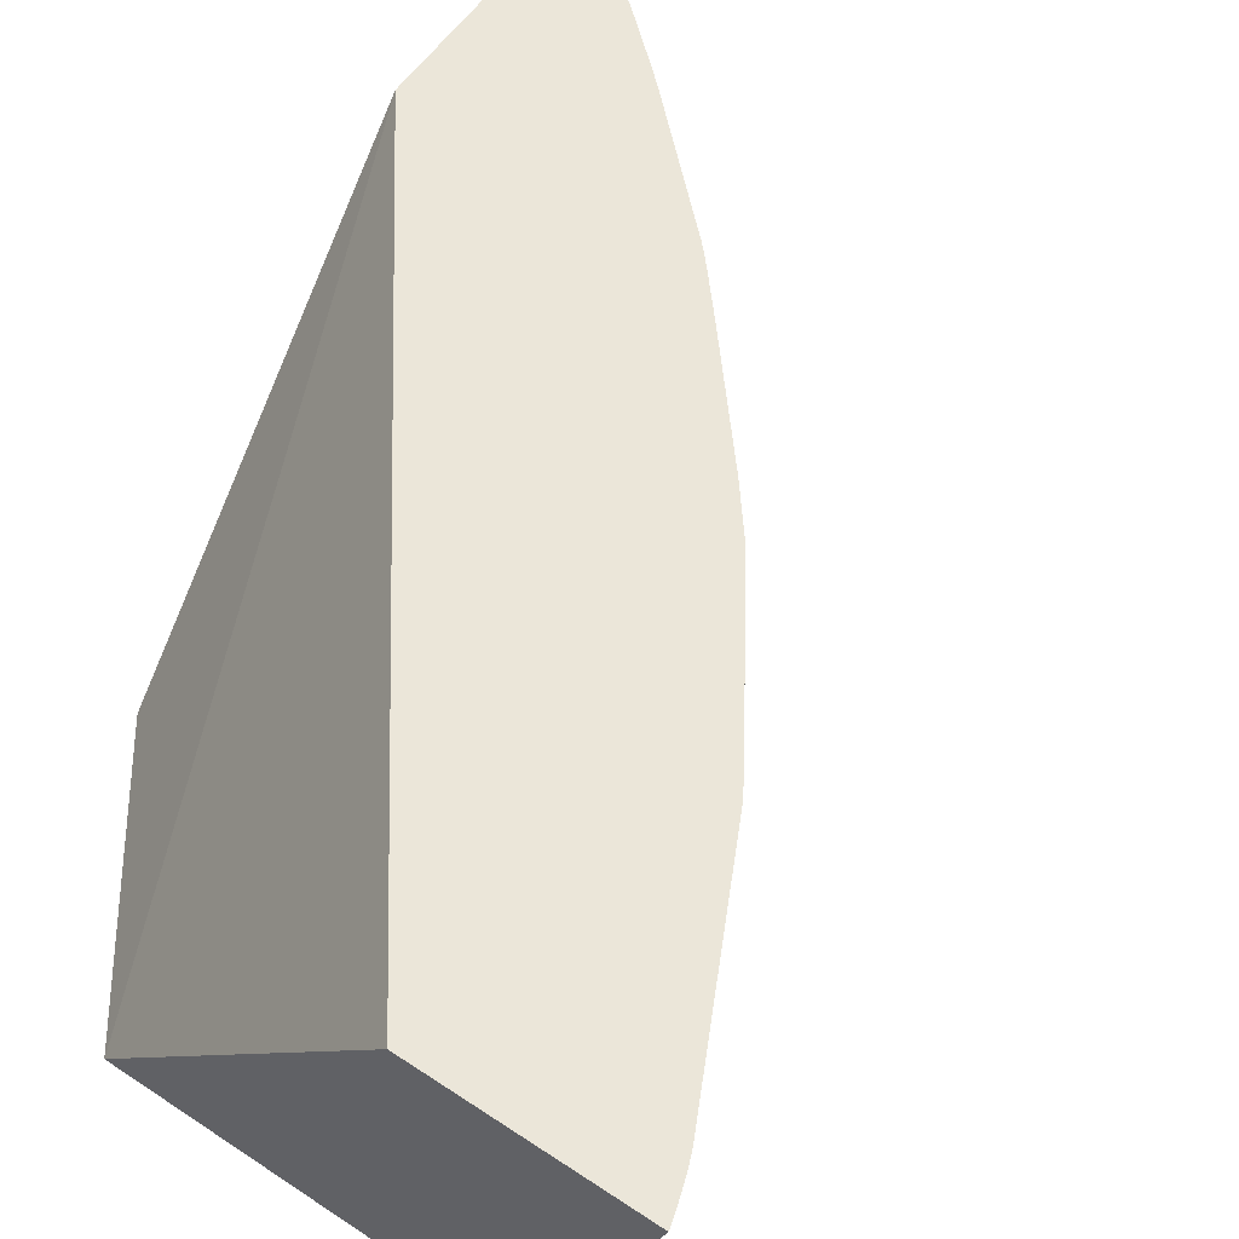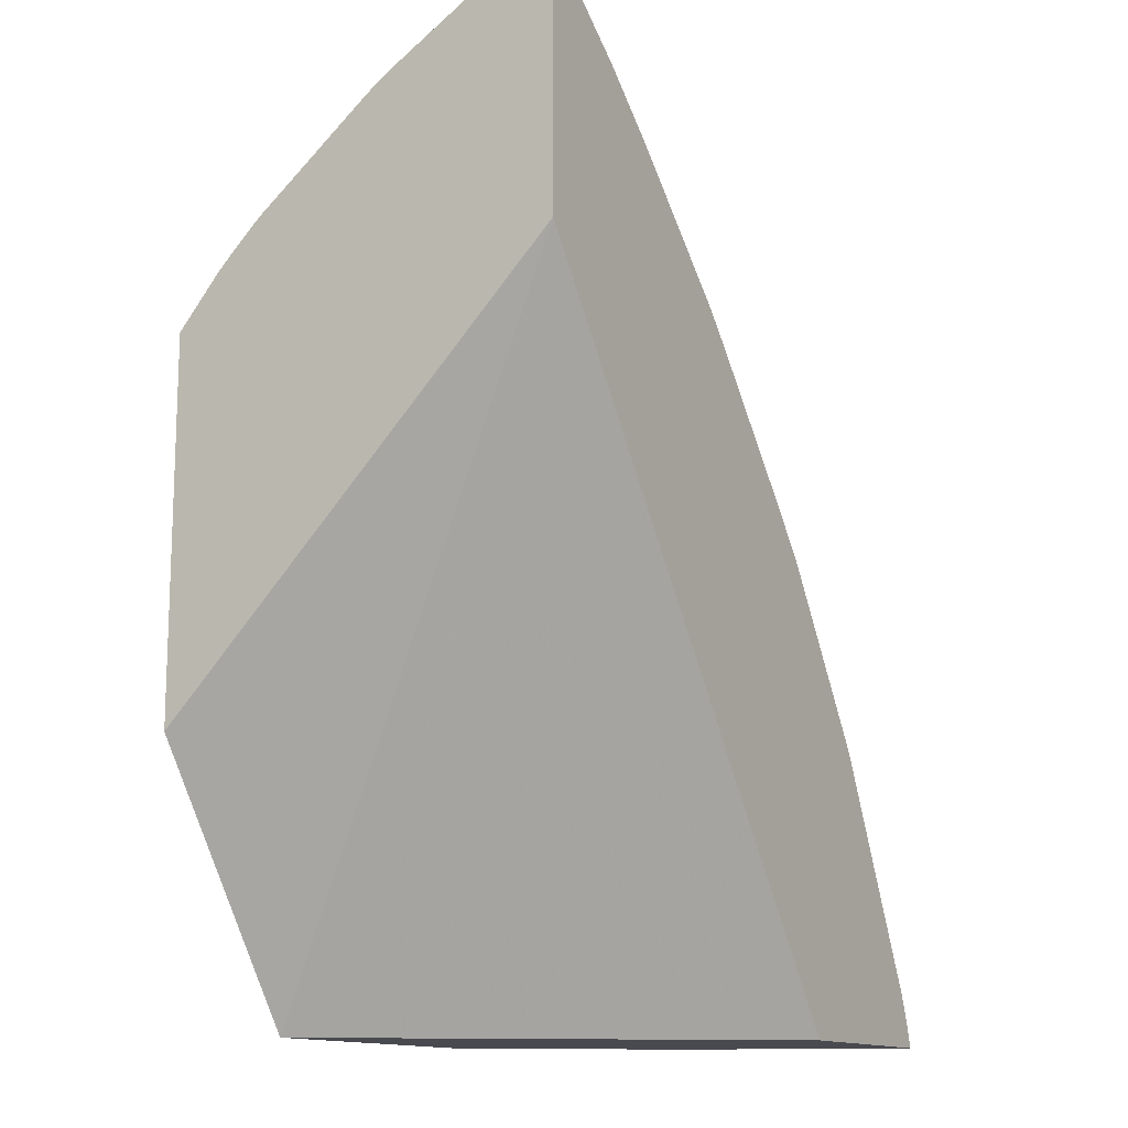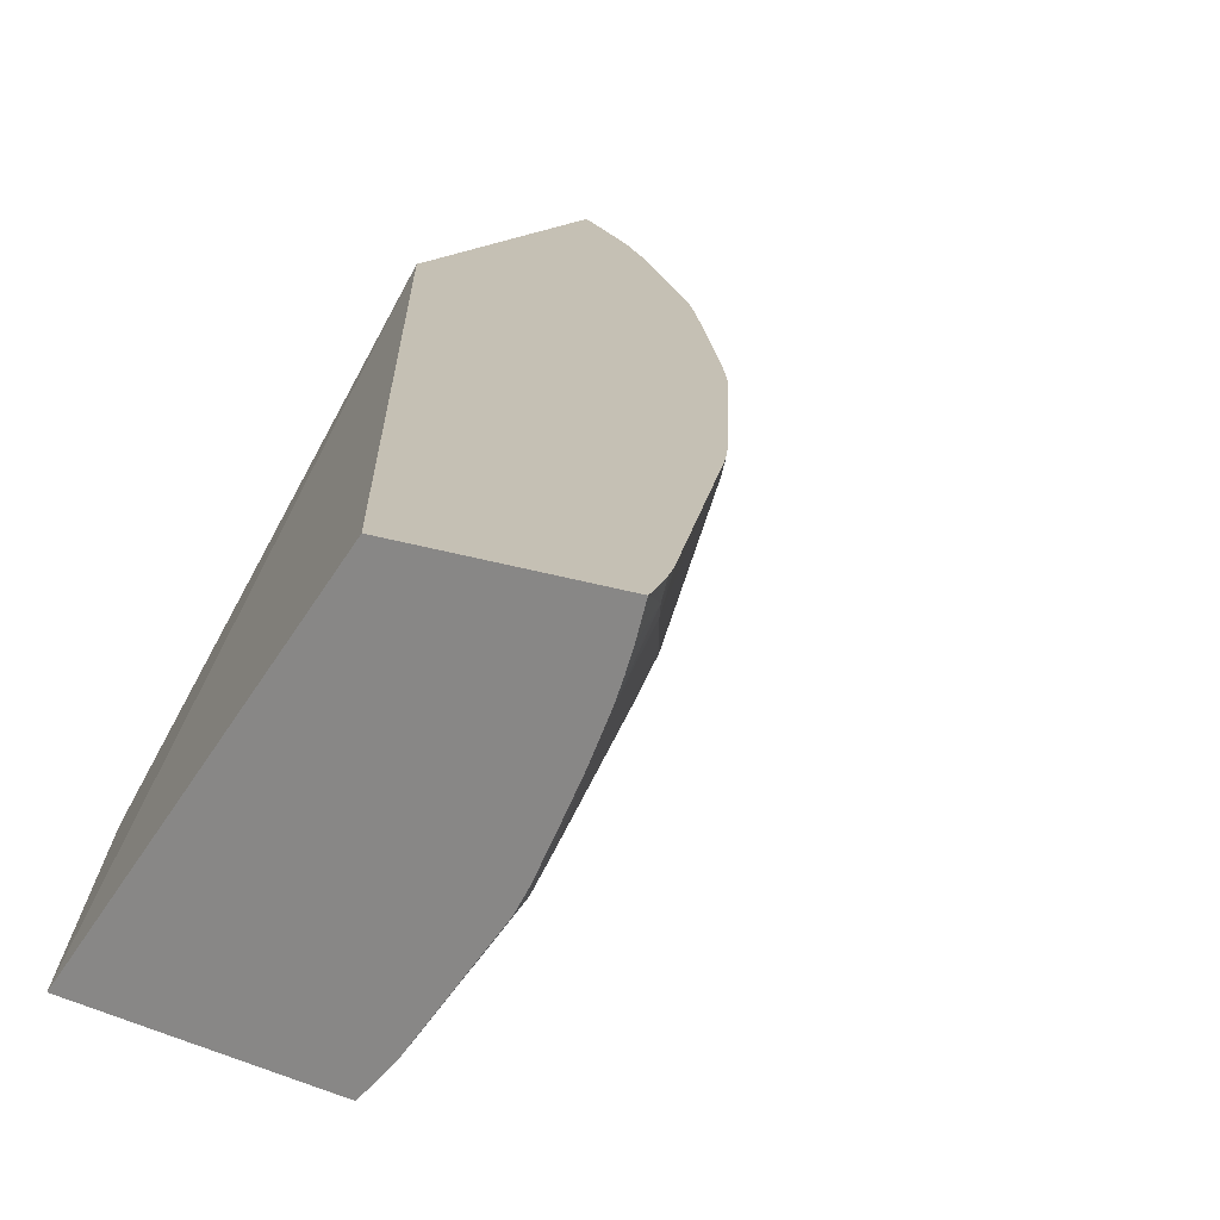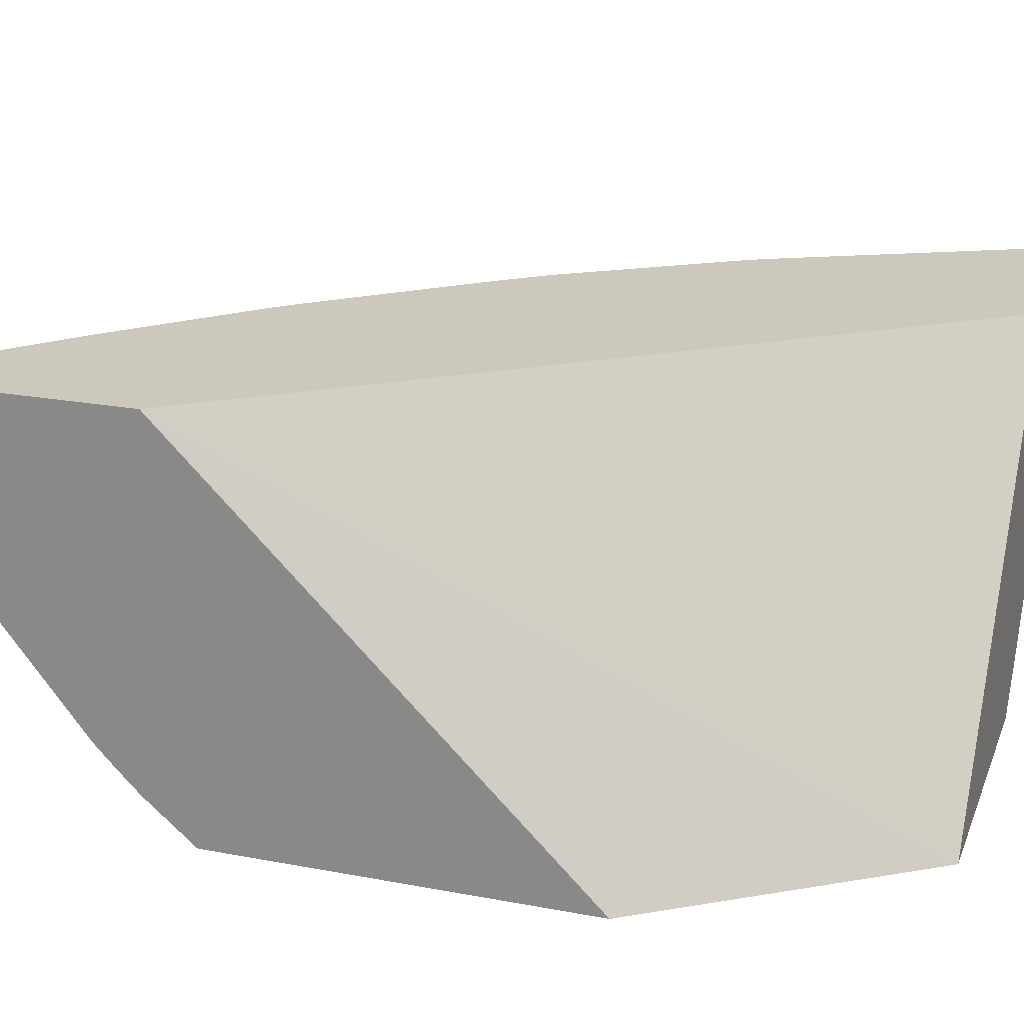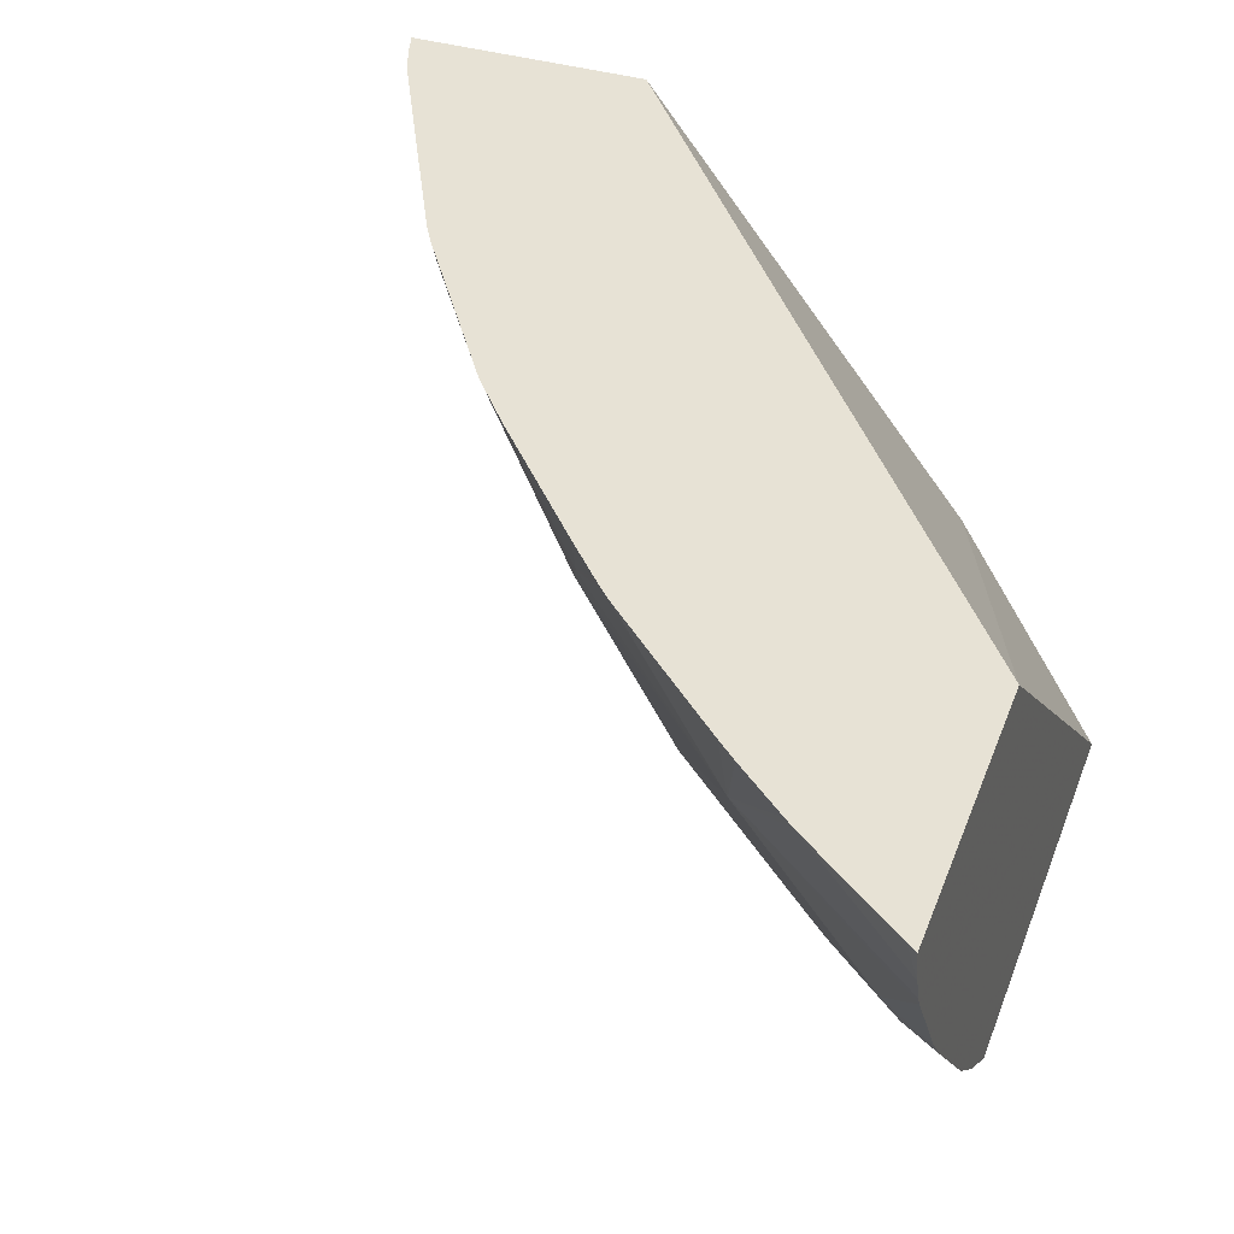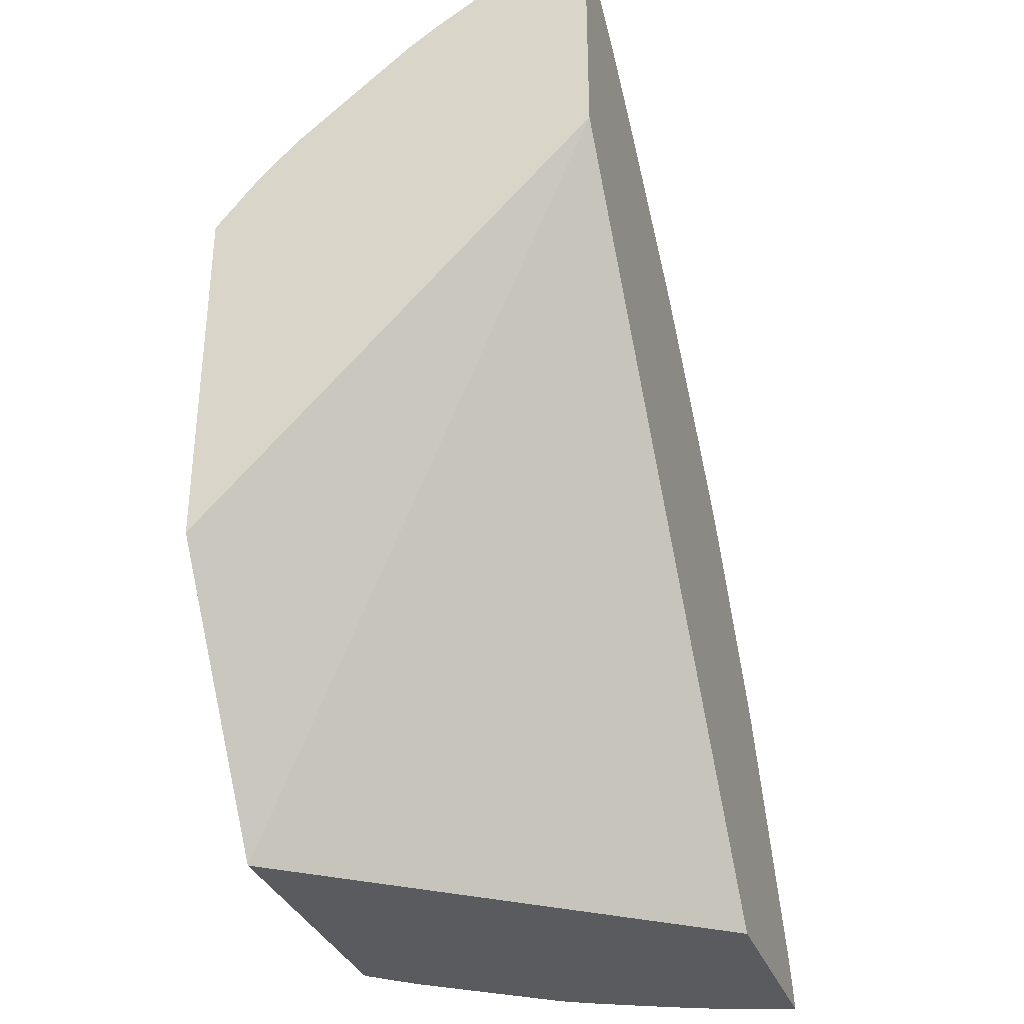
<metadata>
{"format":"obj","ext":"obj","renderer":"f3d","projection":"perspective","resolution":1024,"background":"white","views":[{"elev":57.4,"azim":34.5,"up":"+Z"},{"elev":-13.6,"azim":-59.1,"up":"+Y"},{"elev":18.3,"azim":35.3,"up":"+Z"},{"elev":22.1,"azim":-71.8,"up":"+Z"},{"elev":40.1,"azim":-160.6,"up":"+Z"},{"elev":-33.4,"azim":-71.2,"up":"+Y"}]}
</metadata>
<code>
v 0.0496 0.03954 0.02359
v 0.05655 0.02949 0.02359
v 0.0496 0.05517 0.03915
v 0.0496 0.05396 0.02359
v 0.06781 0.02949 0.02359
v 0.06854 0.02949 0.03915
v 0.0496 0.06516 0.03915
v 0.0496 0.05556 0.02494
v 0.05061 0.05317 0.02359
v 0.0686 0.02949 0.02444
v 0.06398 0.03651 0.02359
v 0.06414 0.03651 0.02372
v 0.0651 0.03651 0.02457
v 0.06617 0.03562 0.02516
v 0.07698 0.02949 0.03915
v 0.04993 0.06492 0.03915
v 0.0496 0.06487 0.03789
v 0.0496 0.05593 0.02526
v 0.05106 0.05279 0.02359
v 0.0694 0.02949 0.02537
v 0.06378 0.03688 0.02359
v 0.06269 0.03883 0.02359
v 0.06475 0.03769 0.02488
v 0.06595 0.03651 0.02548
v 0.06965 0.0341 0.02842
v 0.06809 0.03429 0.02665
v 0.07666 0.02949 0.03807
v 0.07697 0.02953 0.03915
v 0.05348 0.06217 0.03915
v 0.0496 0.06456 0.03699
v 0.05602 0.05944 0.037
v 0.0496 0.05644 0.02575
v 0.05292 0.05625 0.02832
v 0.05572 0.05062 0.02539
v 0.05615 0.04776 0.02359
v 0.07289 0.03033 0.03036
v 0.07302 0.02949 0.03018
v 0.06156 0.04063 0.02359
v 0.06468 0.04268 0.02831
v 0.06102 0.044 0.02522
v 0.06957 0.03904 0.03195
v 0.07662 0.02949 0.03791
v 0.07644 0.0308 0.03851
v 0.0768 0.03015 0.03915
v 0.05384 0.06186 0.03915
v 0.0496 0.06436 0.03657
v 0.05125 0.06138 0.03322
v 0.05558 0.06032 0.03915
v 0.05627 0.05969 0.03915
v 0.06057 0.05553 0.03915
v 0.06091 0.05518 0.03915
v 0.06267 0.05254 0.0374
v 0.06317 0.05137 0.03618
v 0.05951 0.05279 0.03179
v 0.0496 0.05711 0.02644
v 0.0496 0.05766 0.02702
v 0.05072 0.06099 0.03209
v 0.05406 0.05576 0.02882
v 0.05957 0.0494 0.02839
v 0.05776 0.04568 0.02359
v 0.07319 0.03105 0.03149
v 0.0744 0.02949 0.0328
v 0.07362 0.02949 0.03124
v 0.0735 0.02949 0.03102
v 0.07274 0.03511 0.03407
v 0.06129 0.04104 0.02359
v 0.06465 0.04614 0.03171
v 0.06949 0.04224 0.03559
v 0.07302 0.03575 0.0352
v 0.06801 0.04428 0.03515
v 0.07634 0.02949 0.03709
v 0.076 0.03139 0.03791
v 0.07632 0.03148 0.03915
v 0.07652 0.03097 0.03915
v 0.07624 0.03015 0.03738
v 0.05011 0.06174 0.03271
v 0.0496 0.06206 0.03274
v 0.05447 0.05621 0.02995
v 0.06136 0.05467 0.03915
v 0.06253 0.05332 0.03915
v 0.06614 0.04905 0.03915
v 0.06289 0.05104 0.0352
v 0.06742 0.04742 0.03915
v 0.06426 0.04728 0.03234
v 0.0496 0.06131 0.03163
v 0.0496 0.06133 0.03165
v 0.0496 0.06135 0.03168
v 0.07522 0.02949 0.03446
v 0.07145 0.04096 0.03842
v 0.06911 0.04323 0.03617
v 0.07203 0.04028 0.03915
v 0.06764 0.04712 0.03915
v 0.07599 0.02949 0.03619
v 0.07618 0.03179 0.03915
v 0.07155 0.0411 0.03915
f 1 2 3
f 1 3 7
f 1 7 17
f 1 17 30
f 1 30 46
f 1 46 77
f 1 77 87
f 1 87 86
f 1 86 85
f 1 85 56
f 1 56 55
f 1 55 32
f 1 32 18
f 1 18 8
f 1 8 4
f 1 4 9
f 1 9 19
f 1 19 35
f 1 35 60
f 1 60 66
f 1 66 38
f 1 38 22
f 1 22 21
f 1 21 11
f 1 11 5
f 1 5 2
f 2 5 10
f 2 10 20
f 2 20 37
f 2 37 64
f 2 64 63
f 2 63 62
f 2 62 88
f 2 88 93
f 2 93 71
f 2 71 42
f 2 42 27
f 2 27 15
f 2 15 6
f 2 6 3
f 3 6 15
f 3 15 28
f 3 28 44
f 3 44 74
f 3 74 73
f 3 73 94
f 3 94 91
f 3 91 95
f 3 95 92
f 3 92 83
f 3 83 81
f 3 81 80
f 3 80 79
f 3 79 51
f 3 51 50
f 3 50 49
f 3 49 48
f 3 48 45
f 3 45 29
f 3 29 16
f 3 16 7
f 4 8 9
f 5 11 12
f 5 12 13
f 5 13 14
f 5 14 10
f 7 16 17
f 8 18 9
f 9 18 19
f 10 14 20
f 11 21 12
f 12 21 22
f 12 22 13
f 13 22 23
f 13 23 14
f 14 23 24
f 14 24 25
f 14 25 26
f 14 26 20
f 15 27 28
f 16 29 17
f 17 29 31
f 17 31 30
f 18 32 33
f 18 33 34
f 18 34 19
f 19 34 35
f 20 36 37
f 20 26 25
f 20 25 36
f 22 38 23
f 23 39 24
f 23 38 40
f 23 40 39
f 24 39 25
f 25 39 41
f 25 41 36
f 27 42 43
f 27 43 28
f 28 43 44
f 29 45 31
f 30 31 46
f 31 47 46
f 31 45 48
f 31 48 49
f 31 49 50
f 31 50 51
f 31 51 52
f 31 52 53
f 31 53 54
f 31 54 47
f 32 55 33
f 33 55 56
f 33 56 57
f 33 57 58
f 33 58 34
f 34 59 40
f 34 40 35
f 34 58 59
f 35 40 60
f 36 61 62
f 36 62 63
f 36 63 64
f 36 64 37
f 36 41 65
f 36 65 61
f 38 66 40
f 39 40 59
f 39 59 67
f 39 67 41
f 40 66 60
f 41 68 69
f 41 69 65
f 41 67 70
f 41 70 68
f 42 71 43
f 43 72 73
f 43 73 74
f 43 74 44
f 43 71 75
f 43 75 72
f 46 76 77
f 46 47 76
f 47 57 76
f 47 54 78
f 47 78 58
f 47 58 57
f 51 79 52
f 52 79 80
f 52 80 81
f 52 81 53
f 53 82 54
f 53 81 83
f 53 83 70
f 53 70 84
f 53 84 82
f 54 58 78
f 54 82 84
f 54 84 59
f 54 59 58
f 56 85 57
f 57 85 86
f 57 86 87
f 57 87 77
f 57 77 76
f 59 84 67
f 61 88 62
f 61 65 69
f 61 69 88
f 67 84 70
f 68 89 69
f 68 70 90
f 68 90 89
f 69 89 91
f 69 91 72
f 69 72 88
f 70 83 92
f 70 92 90
f 71 93 75
f 72 94 73
f 72 75 93
f 72 93 88
f 72 91 94
f 89 95 91
f 89 90 92
f 89 92 95

</code>
